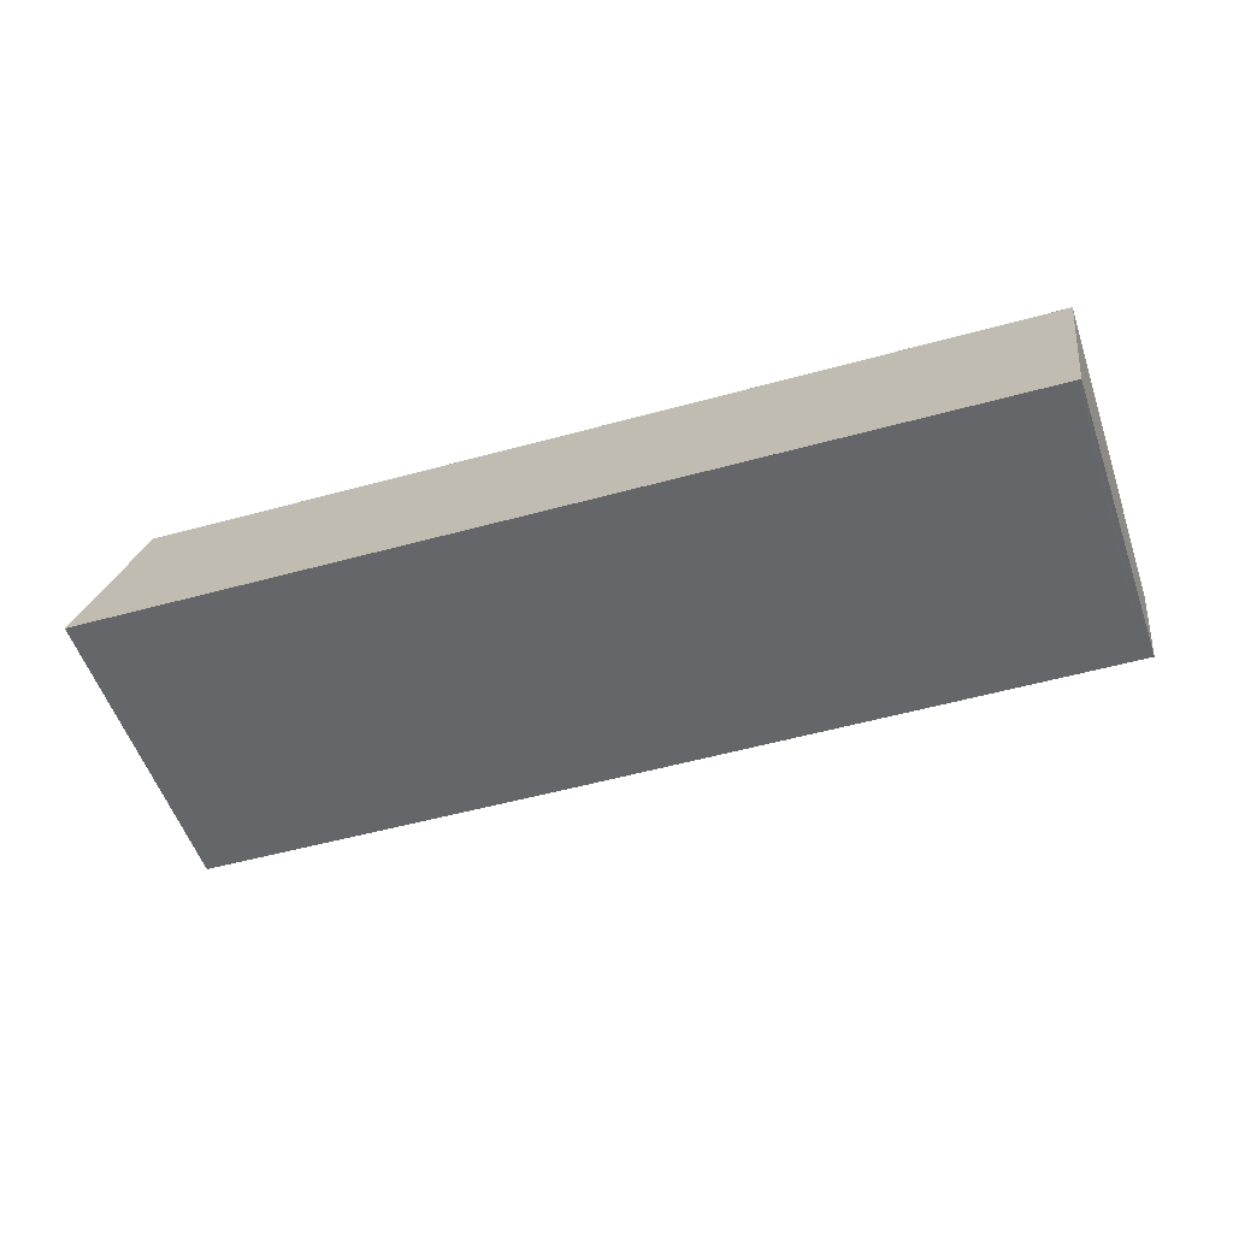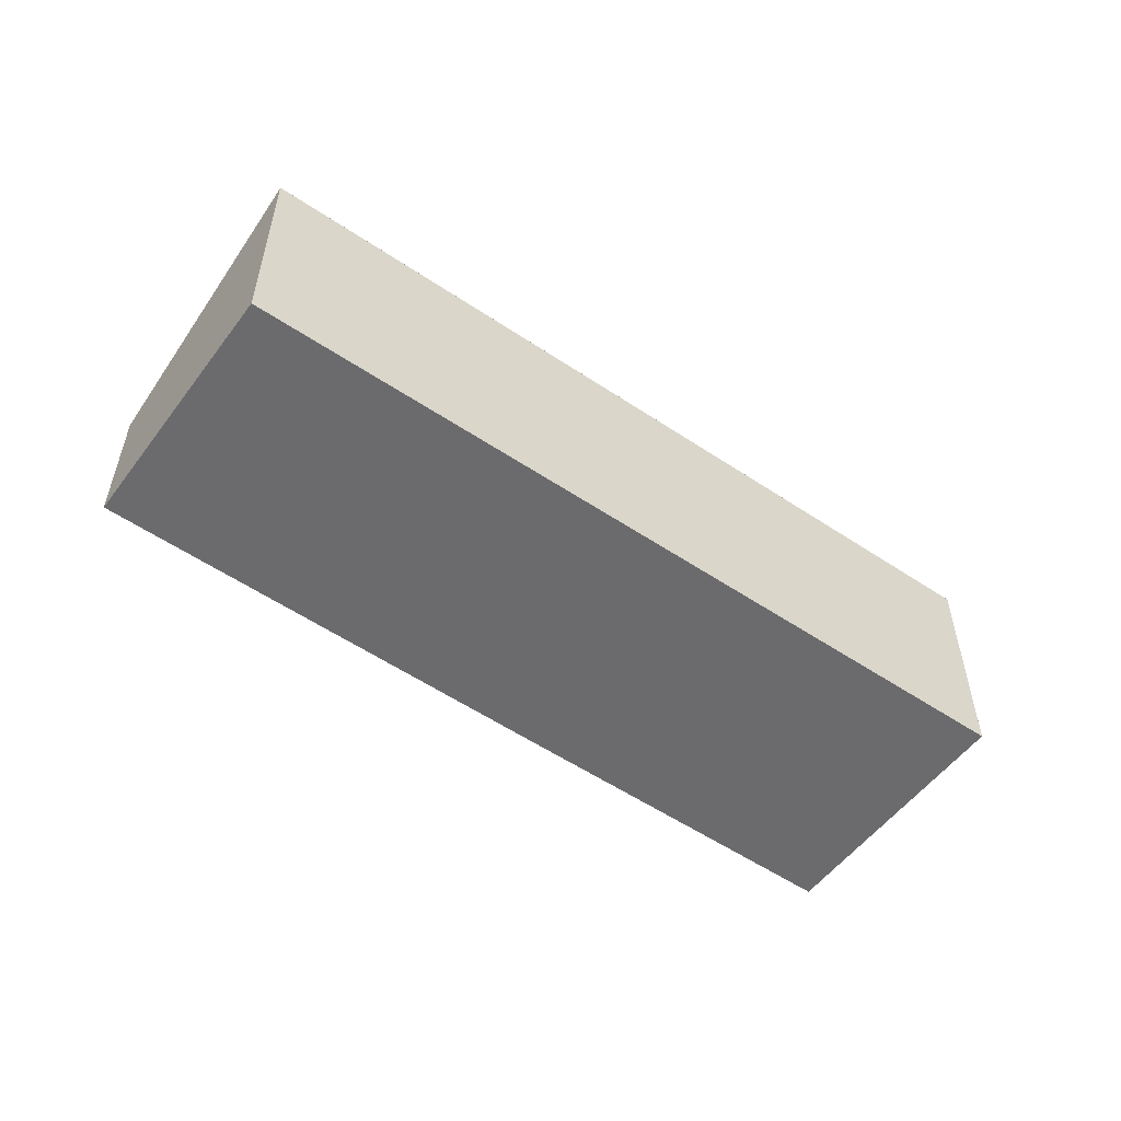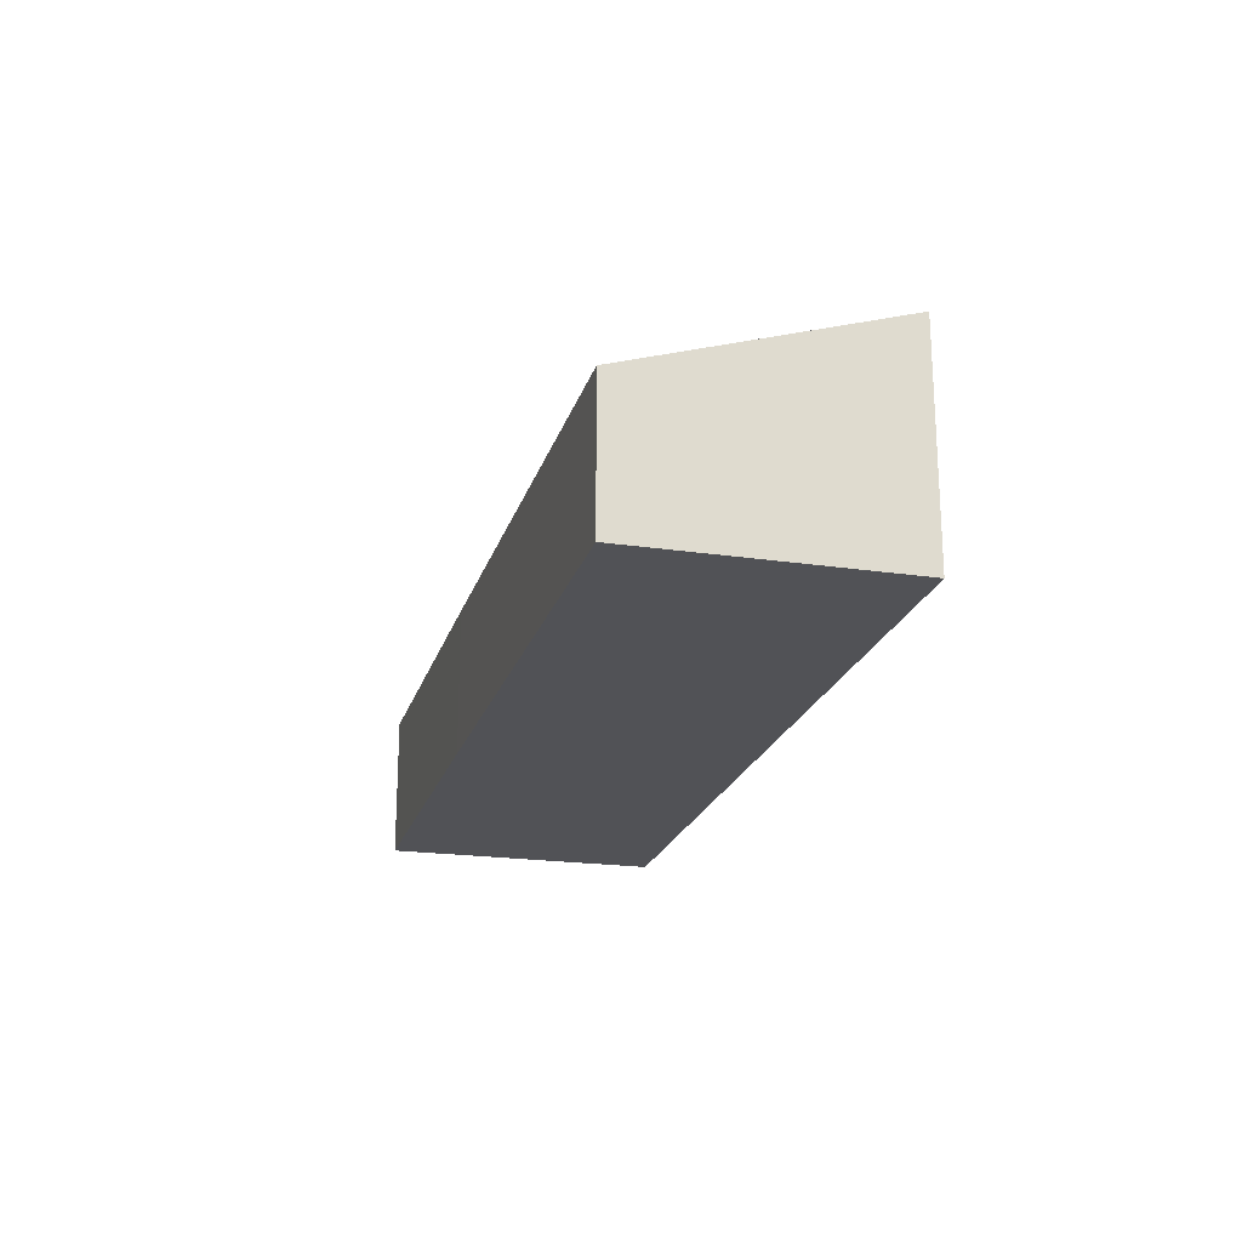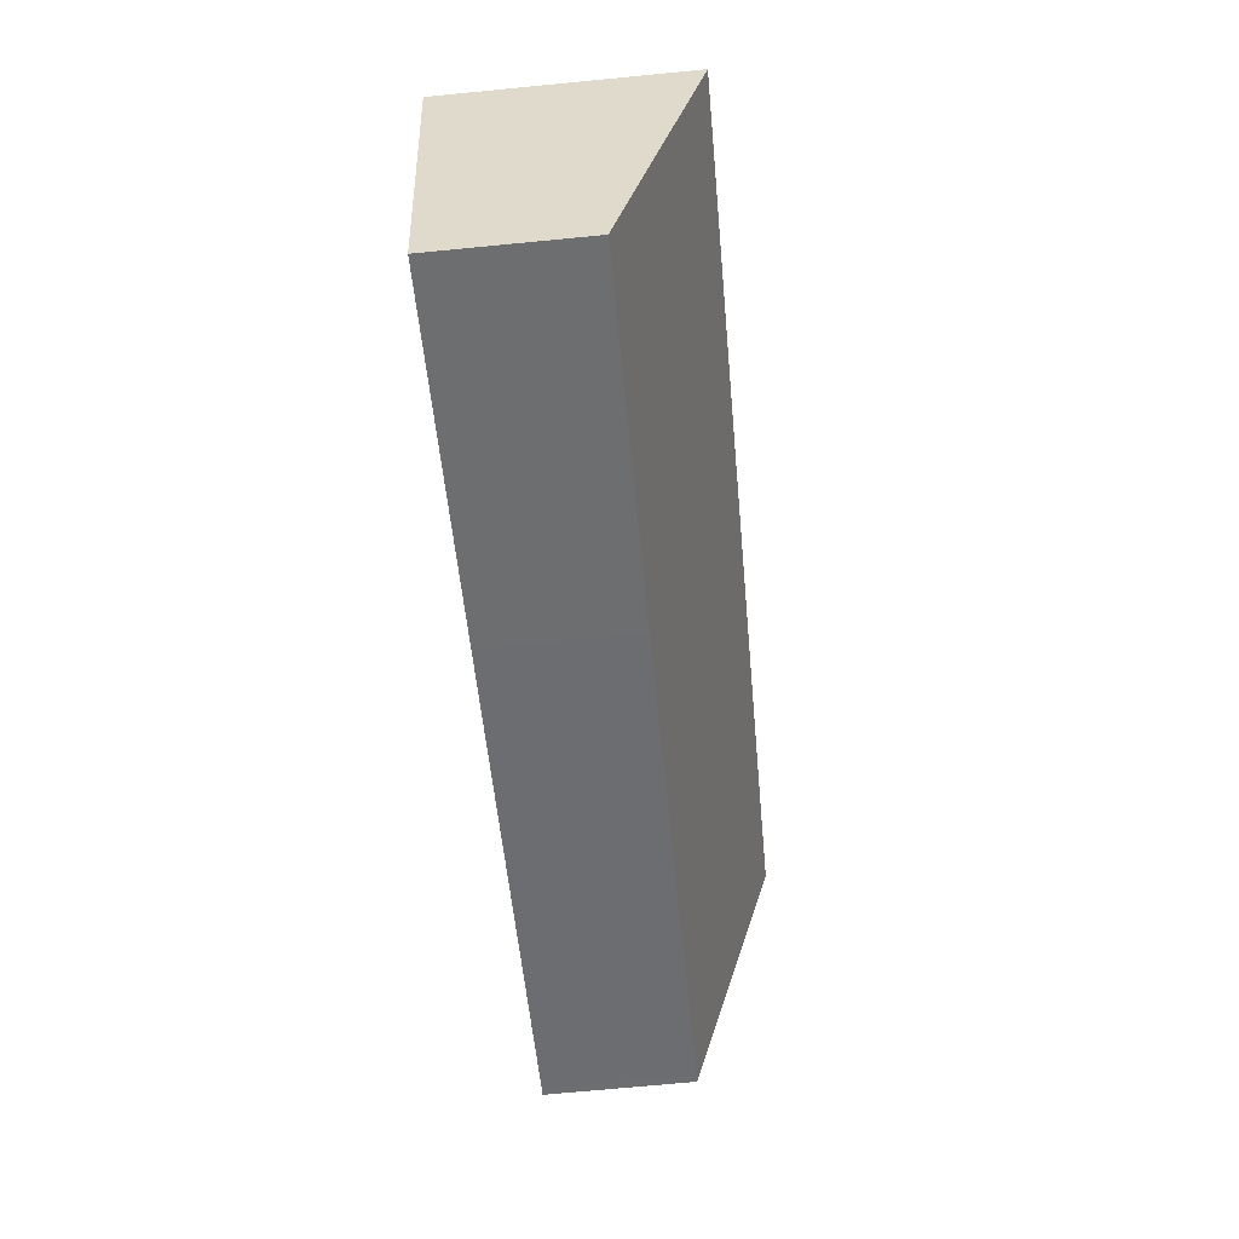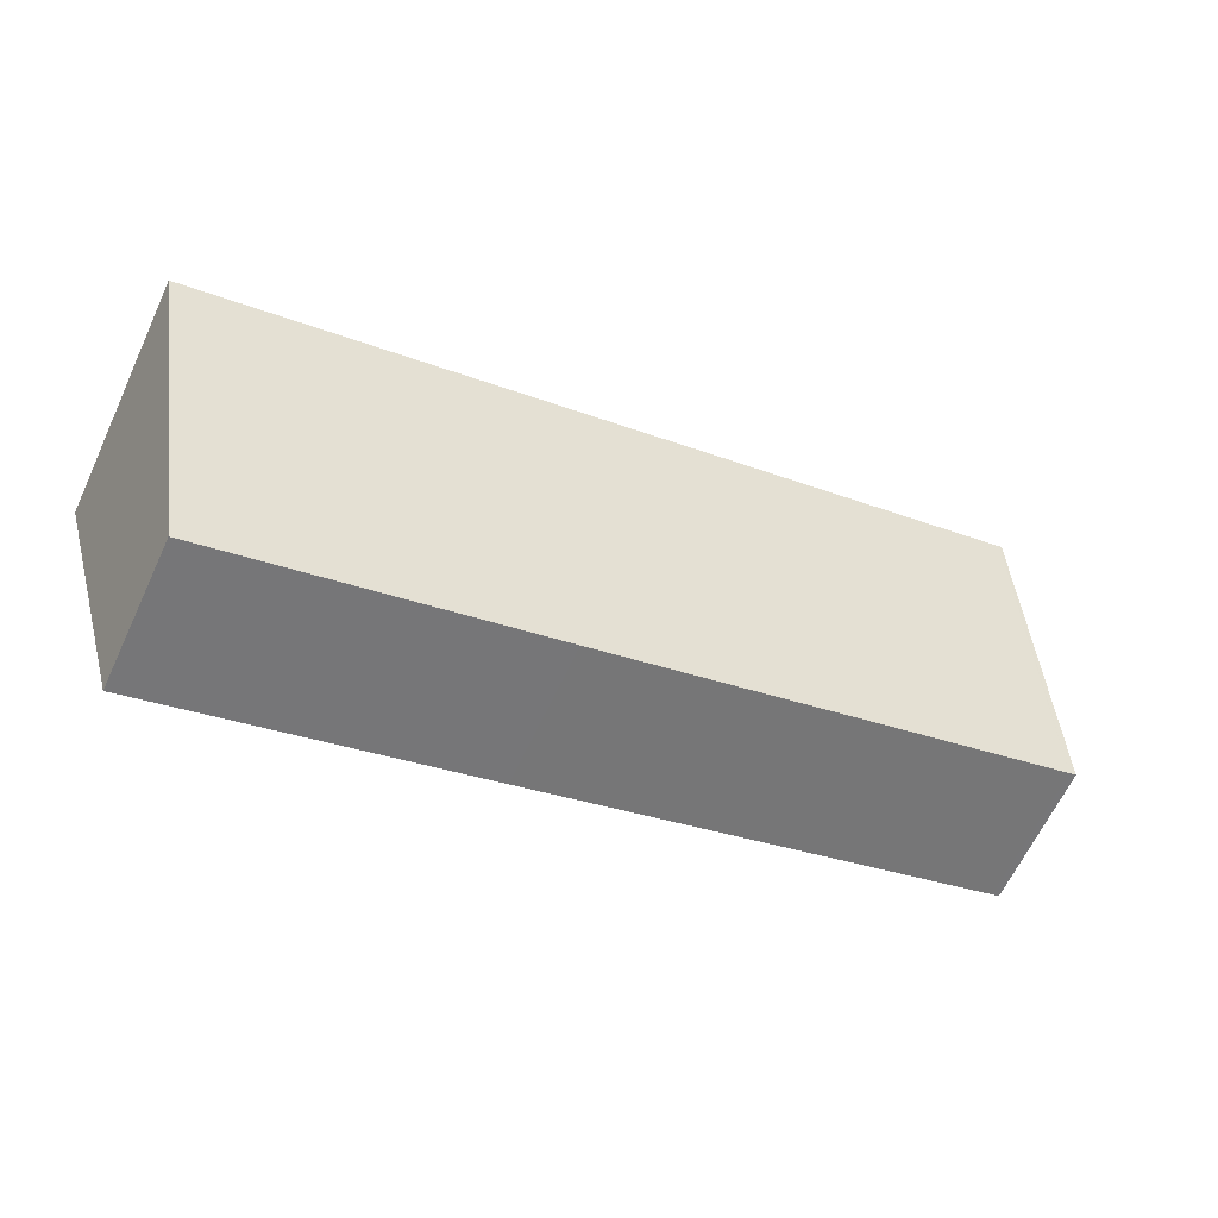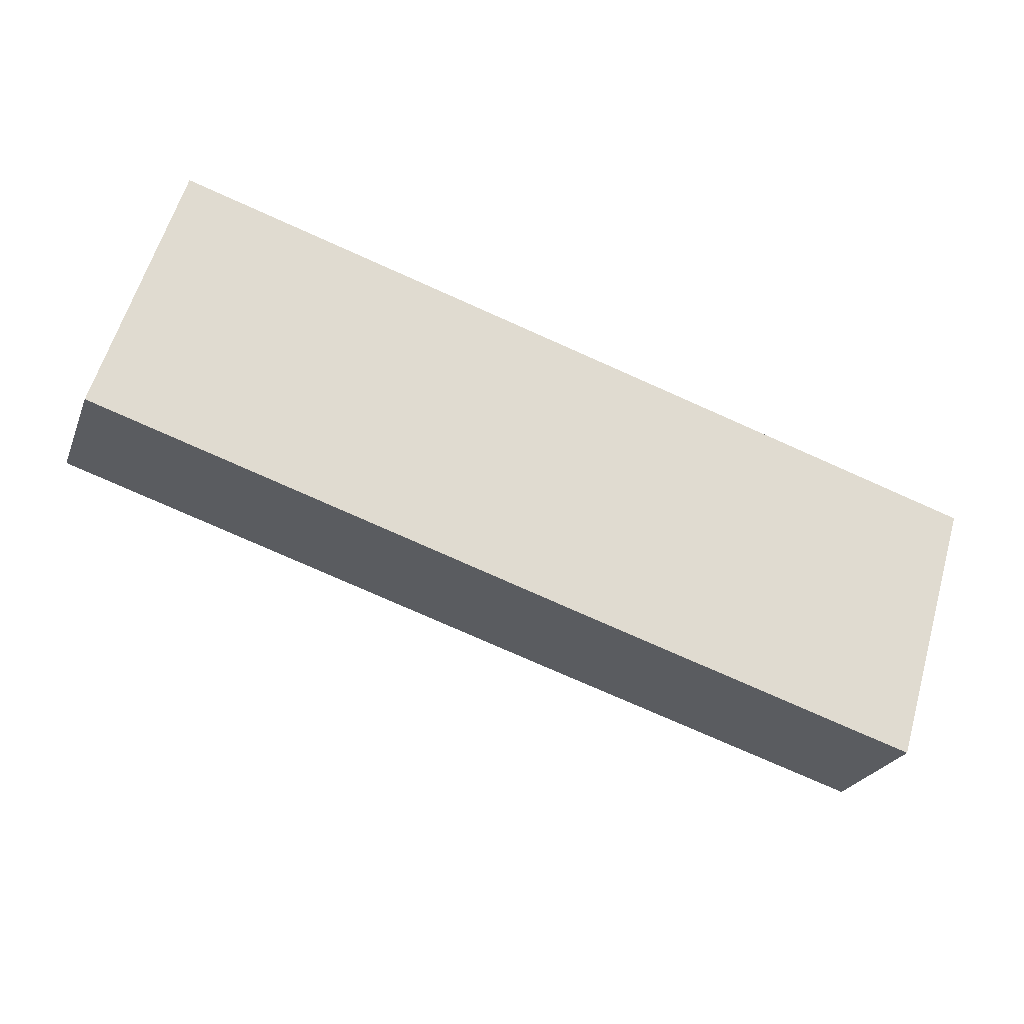
<metadata>
{"format":"obj","ext":"obj","renderer":"f3d","projection":"perspective","resolution":1024,"background":"white","views":[{"elev":21.3,"azim":-171.6,"up":"+Z"},{"elev":-53.5,"azim":-18.8,"up":"+Y"},{"elev":-21.2,"azim":-87.6,"up":"+Y"},{"elev":-71.3,"azim":95.5,"up":"+Z"},{"elev":-64.3,"azim":154.9,"up":"+Z"},{"elev":-24.4,"azim":-18.2,"up":"+Z"}]}
</metadata>
<code>
v  10.09 1.741 -3.16
v  1.01 2.769 3.129
v  11.07 2.799 0.081
v  6.003 1.738 -1.889
v  0.09 1.741 -0.028
v  0.976 2.768 3.139
v  0 1.741 1.066e-16
v  10.09 1.935e-16 -3.16
v  6.003 1.157e-16 -1.889
v  0.09 1.715e-18 -0.028
v  0 0 0
v  0.976 -1.922e-16 3.139
v  11.07 -4.96e-18 0.081
v  1.01 -1.916e-16 3.129
g defaultobject
f 1 2 3
f 2 1 4
f 2 4 5
f 6 2 5
f 6 5 7
f 8 4 1
f 4 8 9
f 4 9 5
f 5 9 10
f 5 10 7
f 7 10 11
f 7 12 6
f 12 7 11
f 6 3 2
f 3 6 12
f 3 12 13
f 13 12 14
f 13 1 3
f 1 13 8
f 10 12 11
f 12 10 9
f 12 9 14
f 14 9 13
f 13 9 8

</code>
